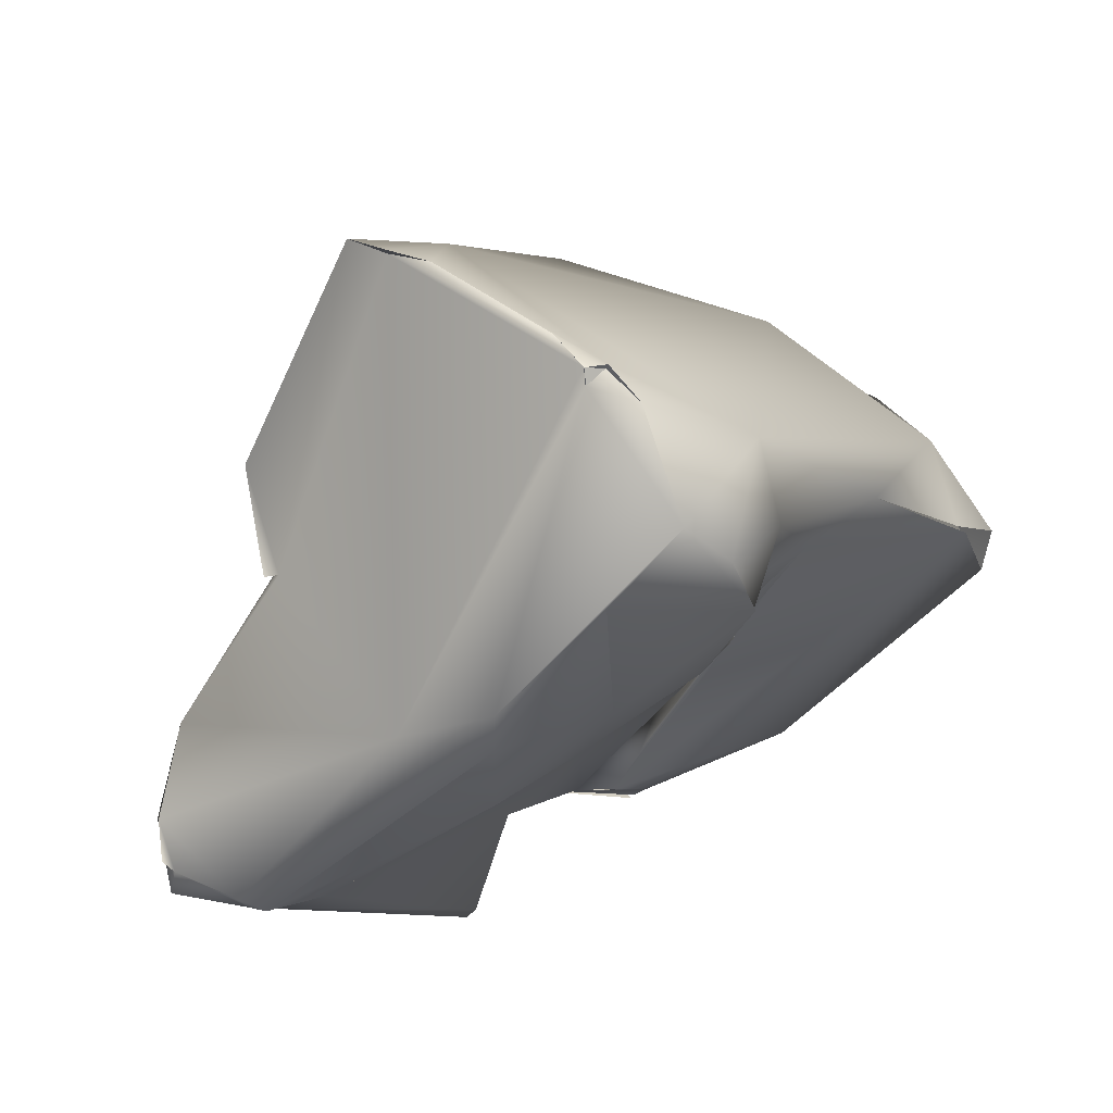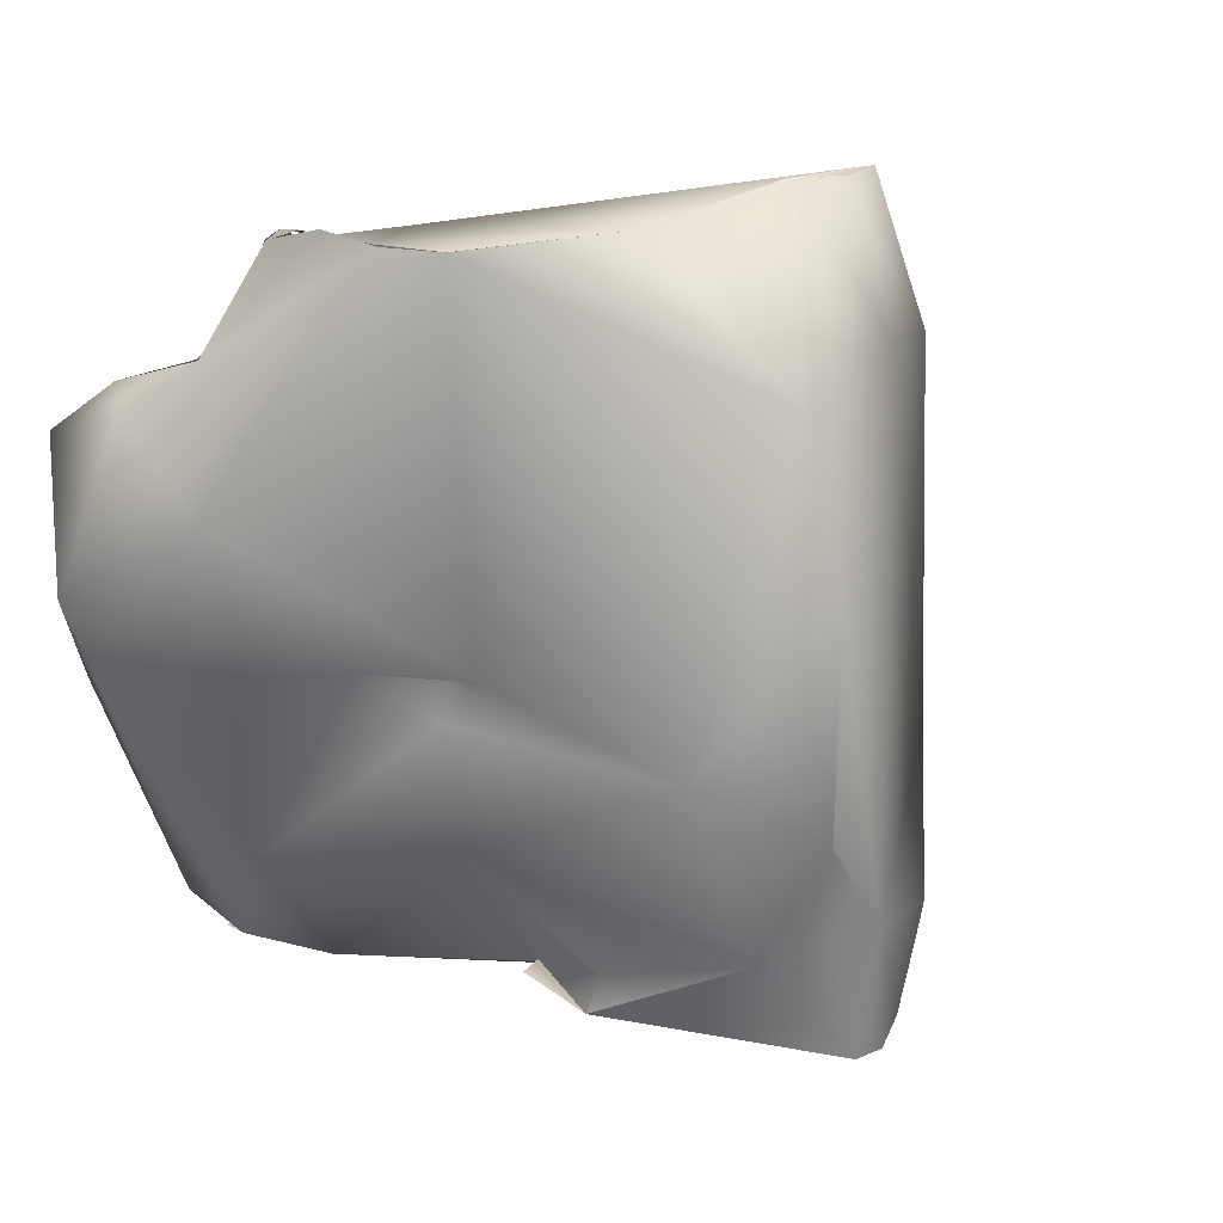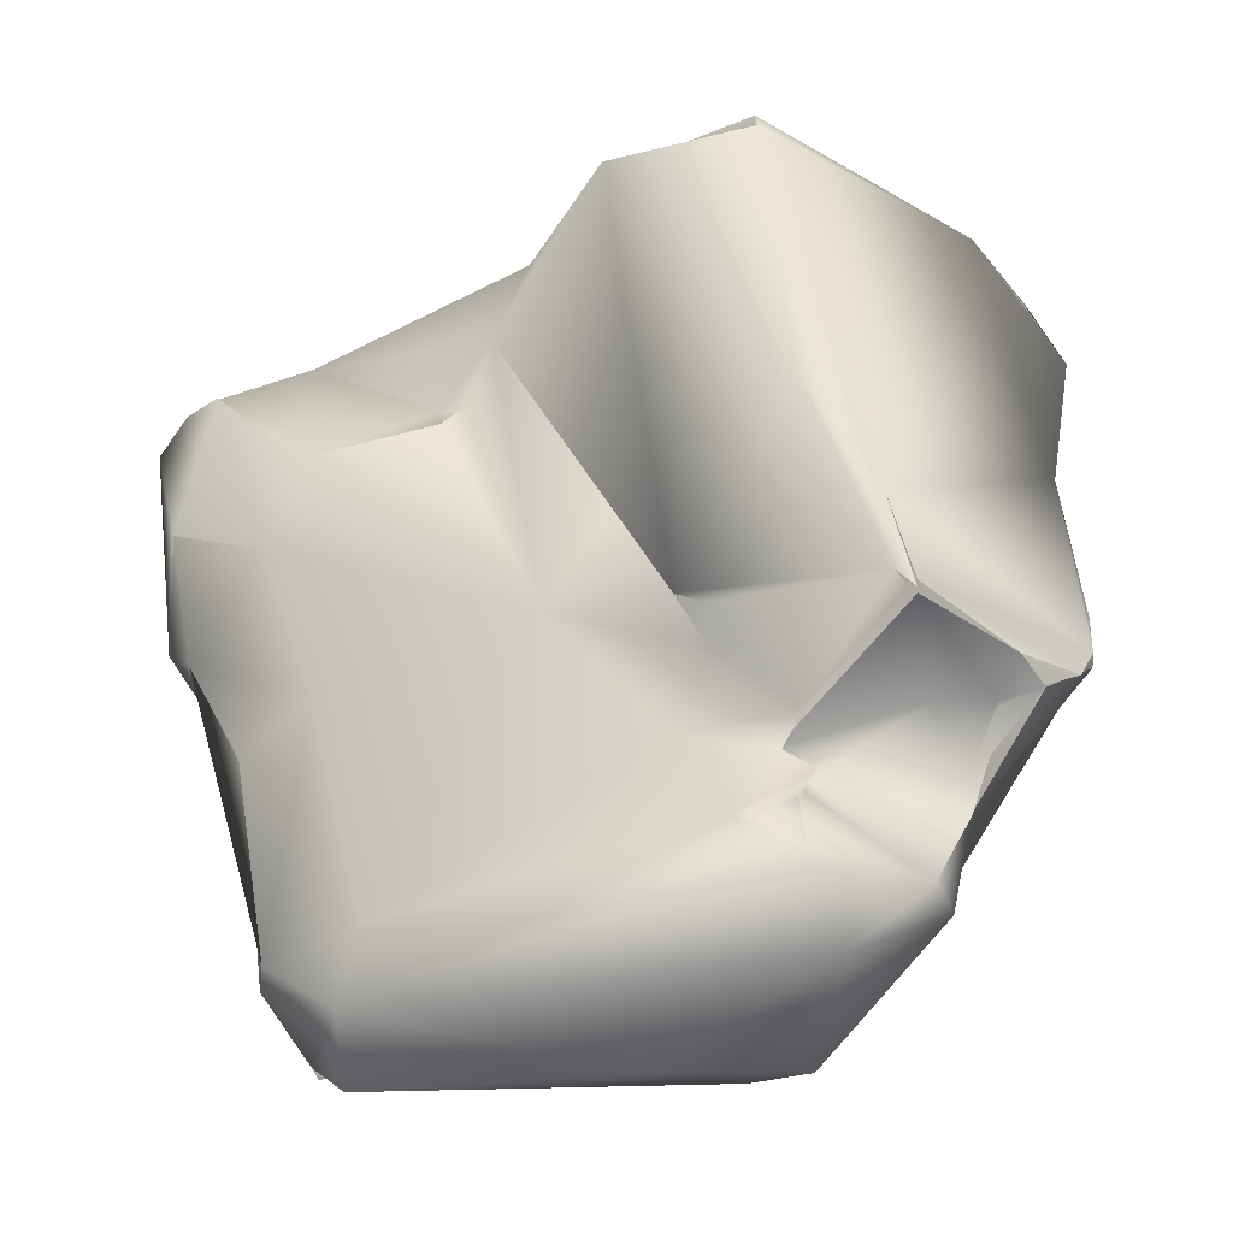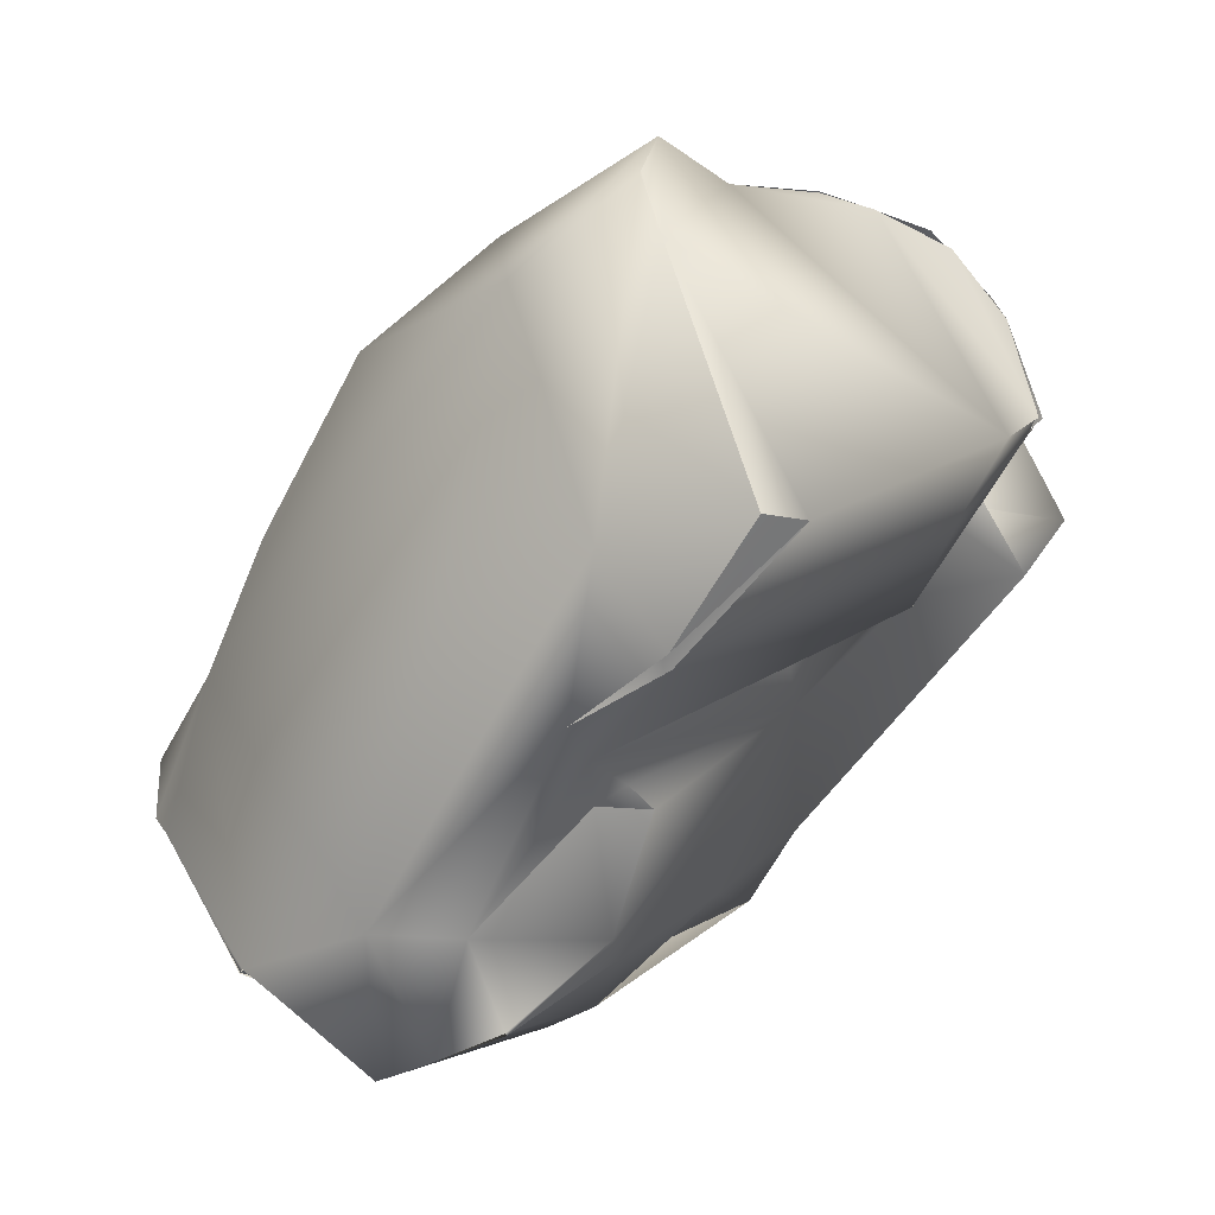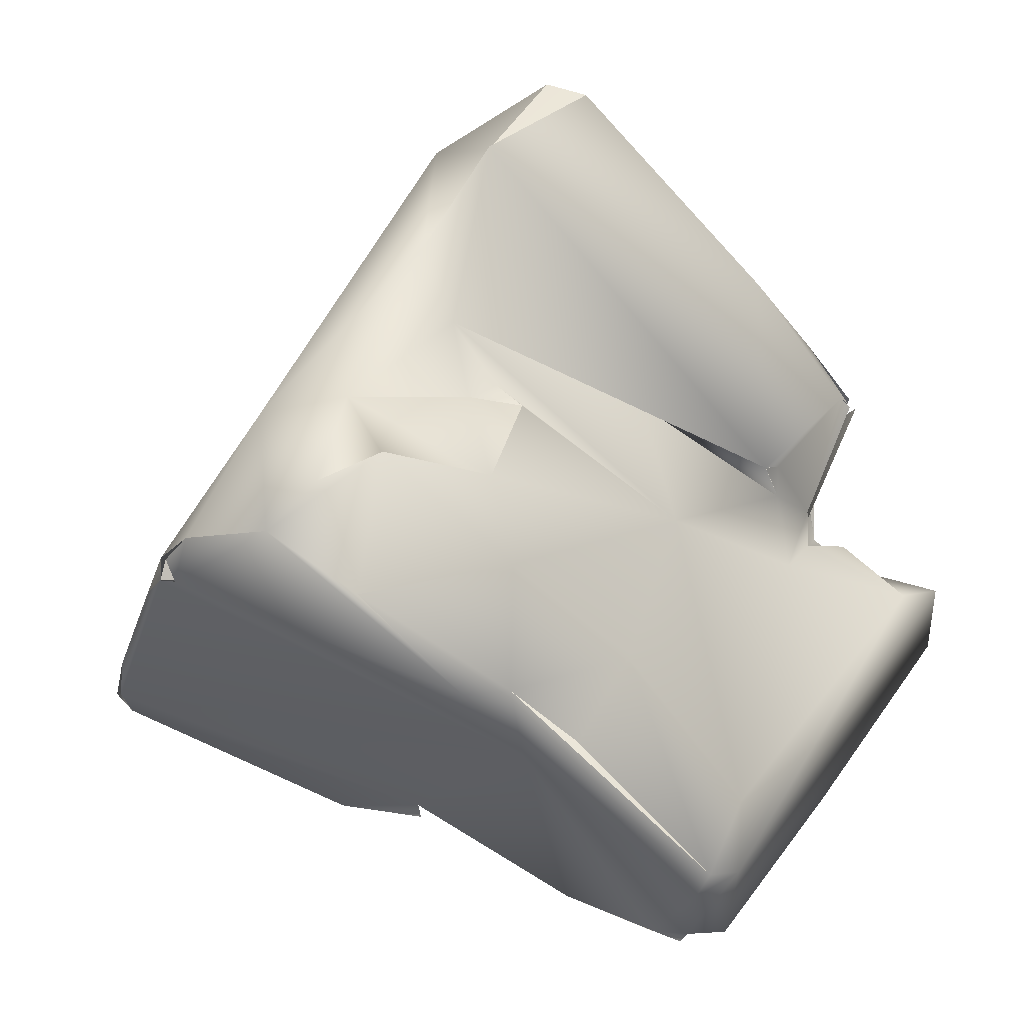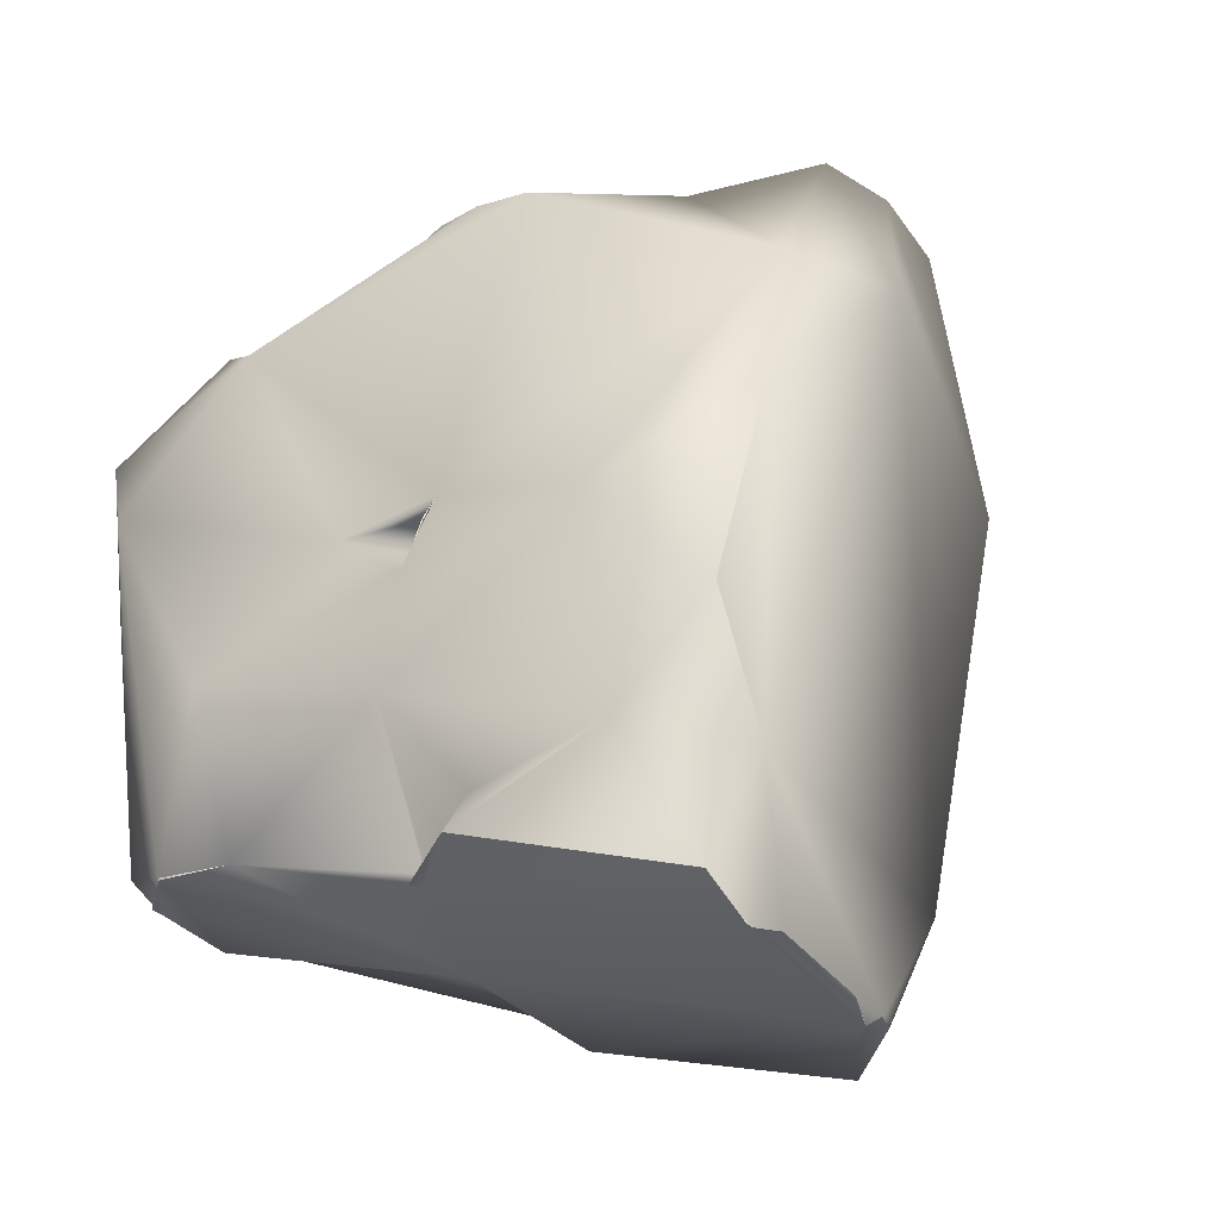
<metadata>
{"format":"obj","ext":"obj","renderer":"f3d","projection":"perspective","resolution":1024,"background":"white","views":[{"elev":-63.2,"azim":-72.5,"up":"+Y"},{"elev":63.0,"azim":-128.2,"up":"+Y"},{"elev":-8.9,"azim":80.5,"up":"+Z"},{"elev":3.2,"azim":4.7,"up":"+Y"},{"elev":-71.7,"azim":15.2,"up":"+Y"},{"elev":7.1,"azim":-107.8,"up":"+Y"}]}
</metadata>
<code>
o FJ3373.obj_grp1.2012
v -0.5302 -0.5517 -0.1379
v -0.5169 -0.5361 -0.1443
v -0.5216 -0.5396 -0.1278
v -0.5148 -0.5215 -0.1312
v -0.4815 -0.5381 -0.1633
v -0.5148 -0.5215 -0.1312
v -0.501 -0.5115 -0.143
v -0.4813 -0.484 -0.1107
v -0.5001 -0.4979 -0.1191
v -0.5292 -0.5587 -0.1325
v -0.5272 -0.5603 -0.1275
v -0.5045 -0.5512 -0.1612
v -0.4921 -0.5602 -0.1601
v -0.5297 -0.5589 -0.1323
v -0.5272 -0.5603 -0.1275
v -0.5045 -0.5512 -0.1612
v -0.5029 -0.5468 -0.1574
v -0.5045 -0.5512 -0.1612
v -0.4927 -0.5583 -0.1599
v -0.5045 -0.5512 -0.1612
v -0.4733 -0.5148 -0.1534
v -0.4783 -0.4901 -0.09328
v -0.4734 -0.5768 -0.1495
v -0.5135 -0.5748 -0.1092
v -0.4923 -0.56 -0.1622
v -0.4924 -0.5586 -0.1602
v -0.4957 -0.5678 -0.09491
v -0.466 -0.5388 -0.183
v -0.4711 -0.5243 -0.1575
v -0.4641 -0.523 -0.1546
v -0.467 -0.5185 -0.1537
v -0.4733 -0.5149 -0.1534
v -0.4668 -0.5186 -0.1535
v -0.4427 -0.4985 -0.1709
v -0.4425 -0.477 -0.1325
v -0.4608 -0.4733 -0.09653
v -0.4532 -0.4776 -0.1133
v -0.5144 -0.5758 -0.1119
v -0.5177 -0.571 -0.1147
v -0.5123 -0.5767 -0.1124
v -0.5177 -0.571 -0.1147
v -0.5143 -0.5757 -0.1119
v -0.4638 -0.5632 -0.1875
v -0.4749 -0.5597 -0.1804
v -0.4637 -0.5635 -0.1874
v -0.4602 -0.5215 -0.1627
v -0.4416 -0.5198 -0.1883
v -0.433 -0.5138 -0.1871
v -0.4342 -0.5339 -0.187
v -0.4237 -0.4998 -0.1696
v -0.4359 -0.4789 -0.1377
v -0.425 -0.4973 -0.1583
v -0.4624 -0.4782 -0.08832
v -0.428 -0.4815 -0.1407
v -0.4424 -0.4772 -0.1324
v -0.4352 -0.479 -0.1378
v -0.4624 -0.4778 -0.08927
v -0.4594 -0.4859 -0.08091
v -0.5122 -0.5764 -0.1123
v -0.513 -0.5746 -0.1096
v -0.5143 -0.5757 -0.1119
v -0.5088 -0.5777 -0.1065
v -0.513 -0.5746 -0.1096
v -0.5088 -0.5777 -0.1065
v -0.4533 -0.5655 -0.1892
v -0.4585 -0.569 -0.1863
v -0.4599 -0.5681 -0.1877
v -0.4555 -0.5754 -0.1776
v -0.449 -0.5671 -0.1796
v -0.4117 -0.5148 -0.1744
v -0.4248 -0.4971 -0.1583
v -0.4287 -0.5151 -0.1539
v -0.4241 -0.4952 -0.1515
v -0.4266 -0.5013 -0.1453
v -0.4244 -0.4967 -0.1512
v -0.4205 -0.4895 -0.1441
v -0.4204 -0.4898 -0.1439
v -0.4252 -0.4838 -0.1419
v -0.4778 -0.5864 -0.1348
v -0.4962 -0.5878 -0.1053
v -0.4874 -0.5859 -0.1175
v -0.4884 -0.5844 -0.1014
v -0.446 -0.5644 -0.1698
v -0.4527 -0.5754 -0.1748
v -0.4835 -0.5684 -0.09562
v -0.4306 -0.53 -0.1493
v -0.4144 -0.5275 -0.1597
v -0.4664 -0.5207 -0.07479
v -0.4254 -0.5165 -0.1463
v -0.4266 -0.5188 -0.151
v -0.4237 -0.5177 -0.1556
v -0.427 -0.5187 -0.1511
v -0.42 -0.5185 -0.1573
v -0.4212 -0.5159 -0.1537
v -0.4286 -0.519 -0.1506
v -0.4174 -0.5035 -0.1664
v -0.4218 -0.4946 -0.1456
v -0.4136 -0.5062 -0.1349
v -0.4222 -0.4947 -0.1462
v -0.4202 -0.4897 -0.1441
v -0.418 -0.4931 -0.1406
v -0.418 -0.4931 -0.1406
v -0.4142 -0.506 -0.1333
v -0.418 -0.4931 -0.1406
v -0.4794 -0.5809 -0.1008
v -0.4717 -0.584 -0.1369
v -0.456 -0.5697 -0.142
v -0.4674 -0.5751 -0.1225
v -0.4874 -0.5859 -0.1175
v -0.4796 -0.5807 -0.101
v -0.4654 -0.578 -0.1491
v -0.4673 -0.5707 -0.1108
v -0.4453 -0.5434 -0.133
v -0.4691 -0.5533 -0.104
v -0.4619 -0.554 -0.1071
v -0.4619 -0.554 -0.1071
v -0.465 -0.5506 -0.1041
v -0.469 -0.5534 -0.1043
v -0.4688 -0.5468 -0.09447
v -0.4619 -0.554 -0.1071
v -0.4704 -0.5417 -0.08388
v -0.4577 -0.5343 -0.07354
v -0.4088 -0.52 -0.1633
v -0.4296 -0.5266 -0.1391
v -0.4461 -0.5338 -0.1174
v -0.4461 -0.5337 -0.1174
v -0.4582 -0.5326 -0.07434
v -0.4284 -0.5273 -0.1341
v -0.4303 -0.5306 -0.1328
v -0.4303 -0.5305 -0.1328
v -0.4156 -0.5082 -0.1319
v -0.4145 -0.507 -0.1341
v -0.4145 -0.506 -0.1339
v -0.4185 -0.5085 -0.1224
v -0.4243 -0.5172 -0.108
v -0.4425 -0.5177 -0.07271
v -0.4478 -0.5168 -0.06974
v -0.4478 -0.5168 -0.06974
v -0.4478 -0.5168 -0.06974
v -0.4582 -0.5326 -0.07434
f 2 3 4
f 2 4 7
f 4 9 7
f 12 13 1
f 1 14 3
f 15 3 14
f 2 16 1
f 17 18 2
f 17 19 20
f 1 3 2
f 5 17 2
f 7 5 2
f 8 21 7
f 6 3 9
f 9 3 22
f 8 7 9
f 13 23 10
f 1 13 10
f 15 24 3
f 19 17 5
f 25 13 12
f 24 27 3
f 27 22 3
f 28 5 29
f 29 7 21
f 5 7 29
f 32 30 29
f 31 21 46
f 32 33 30
f 34 46 21
f 21 35 34
f 8 35 21
f 8 9 22
f 22 36 8
f 8 37 35
f 36 37 8
f 38 39 10
f 10 23 38
f 40 38 23
f 10 39 11
f 41 24 15
f 42 24 41
f 28 43 44
f 13 26 44
f 5 26 19
f 5 44 26
f 44 23 13
f 45 23 44
f 28 44 5
f 29 46 28
f 47 28 46
f 30 46 29
f 49 47 48
f 46 34 47
f 31 46 30
f 47 34 48
f 50 48 34
f 51 52 34
f 53 36 22
f 51 34 35
f 56 55 37
f 36 57 58
f 53 58 57
f 59 60 61
f 62 63 40
f 27 24 64
f 47 43 28
f 47 65 43
f 43 65 66
f 66 45 67
f 66 68 45
f 23 45 68
f 49 65 47
f 69 65 49
f 48 70 49
f 50 70 48
f 50 34 52
f 96 71 72
f 52 96 50
f 74 71 75
f 73 75 71
f 52 51 54
f 76 52 54
f 56 37 134
f 134 37 58
f 136 134 58
f 36 58 37
f 79 80 40
f 80 62 40
f 79 81 80
f 80 27 64
f 40 23 79
f 65 69 66
f 68 66 69
f 68 69 84
f 83 84 69
f 68 84 23
f 86 83 87
f 22 27 88
f 74 72 71
f 91 72 92
f 91 96 72
f 87 90 86
f 93 94 87
f 87 94 90
f 93 123 91
f 72 74 95
f 123 70 96
f 96 70 50
f 91 123 96
f 75 97 74
f 95 74 98
f 97 98 74
f 73 99 75
f 73 100 99
f 78 101 77
f 97 99 100
f 102 78 103
f 97 100 104
f 56 103 78
f 56 134 103
f 80 81 105
f 23 106 79
f 106 107 108
f 106 109 79
f 108 109 106
f 82 80 105
f 80 82 27
f 82 85 27
f 85 82 110
f 106 23 84
f 84 107 111
f 106 111 107
f 108 105 81
f 110 112 85
f 84 83 107
f 108 107 113
f 108 113 112
f 114 85 112
f 83 69 87
f 107 83 113
f 112 113 115
f 112 116 114
f 118 119 85
f 119 118 117
f 117 118 120
f 85 119 121
f 85 121 27
f 86 113 83
f 119 117 113
f 115 113 117
f 121 119 122
f 88 27 121
f 69 123 87
f 124 113 86
f 125 113 124
f 125 124 126
f 113 125 119
f 130 119 126
f 130 122 119
f 127 88 121
f 89 86 90
f 86 89 124
f 128 124 89
f 129 124 128
f 130 128 131
f 124 130 126
f 53 22 88
f 70 69 49
f 123 69 70
f 87 123 93
f 89 131 128
f 88 58 53
f 131 89 132
f 131 133 134
f 134 135 131
f 130 131 135
f 98 97 104
f 108 112 105
f 105 112 110
f 130 135 122
f 135 136 122
f 137 58 88
f 127 137 88
f 136 58 138
f 140 136 139
f 135 134 136

</code>
